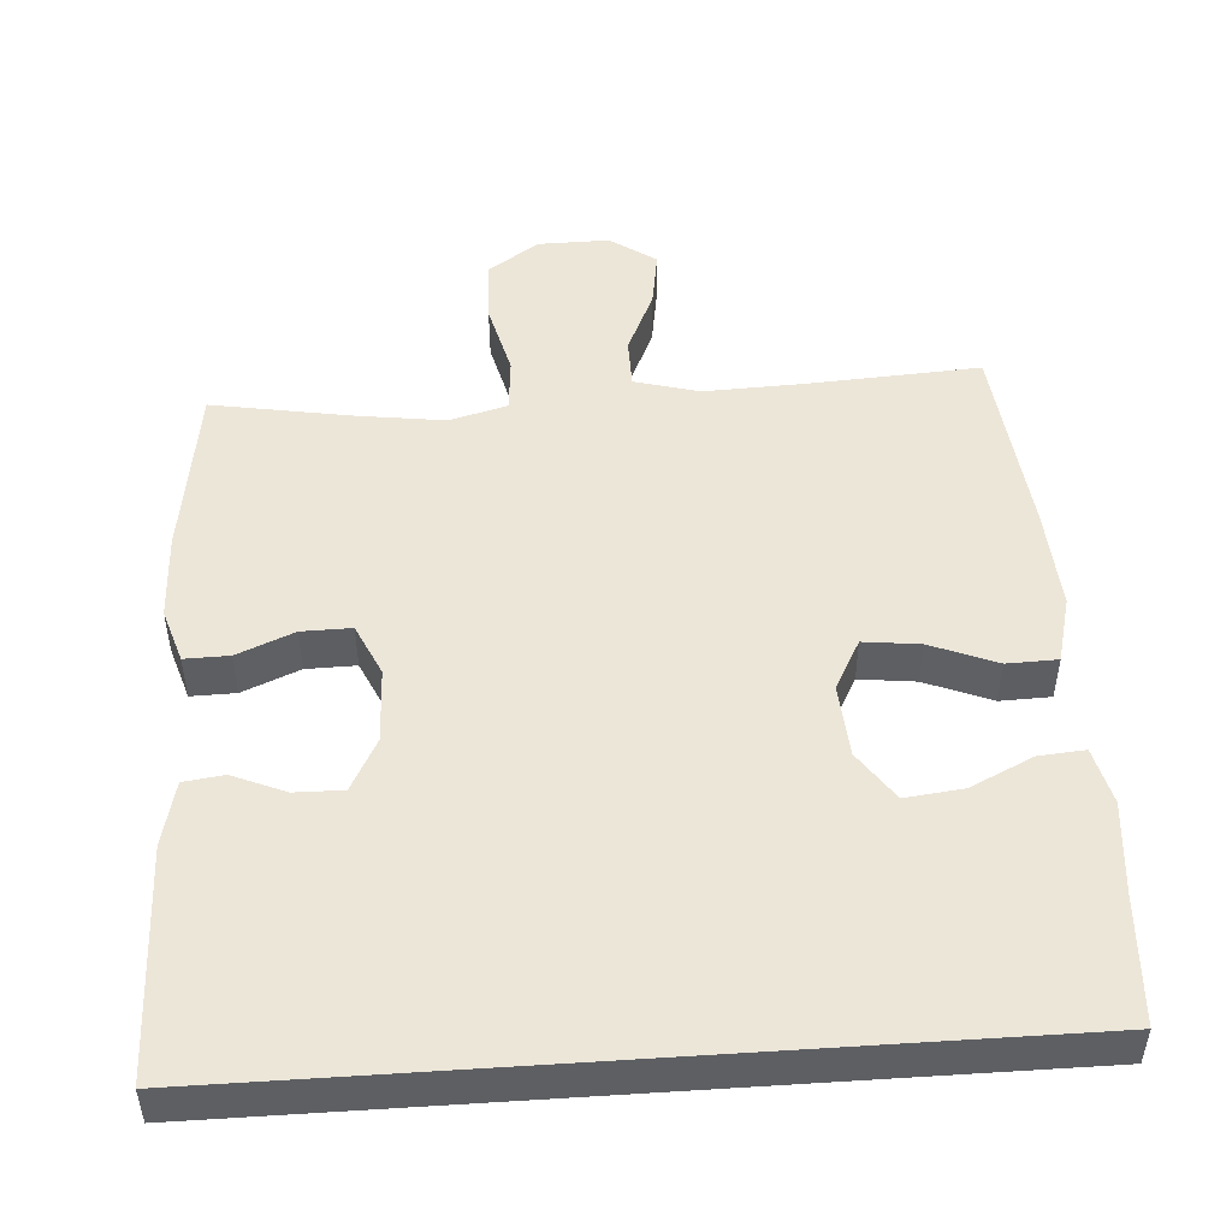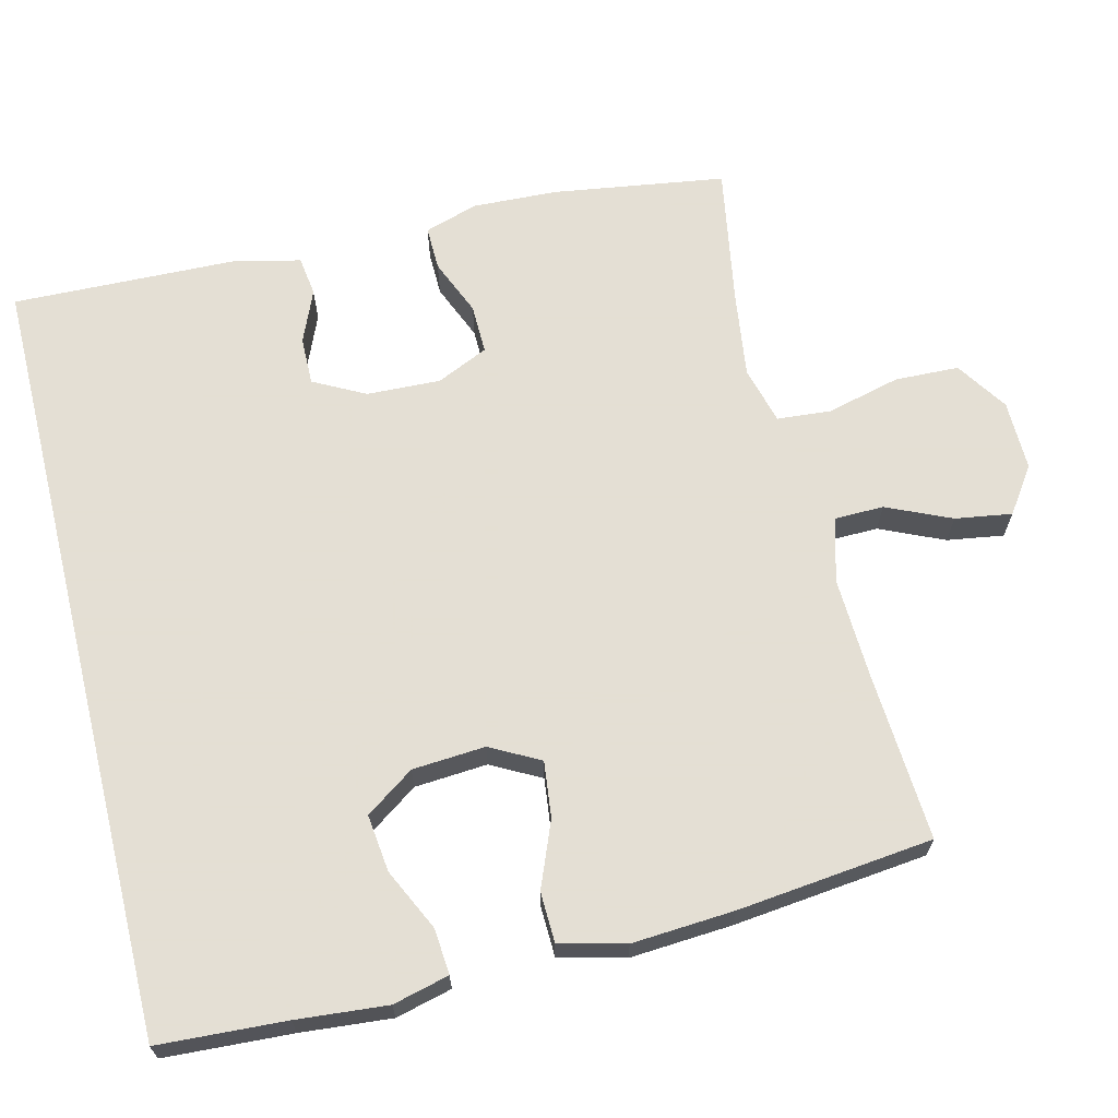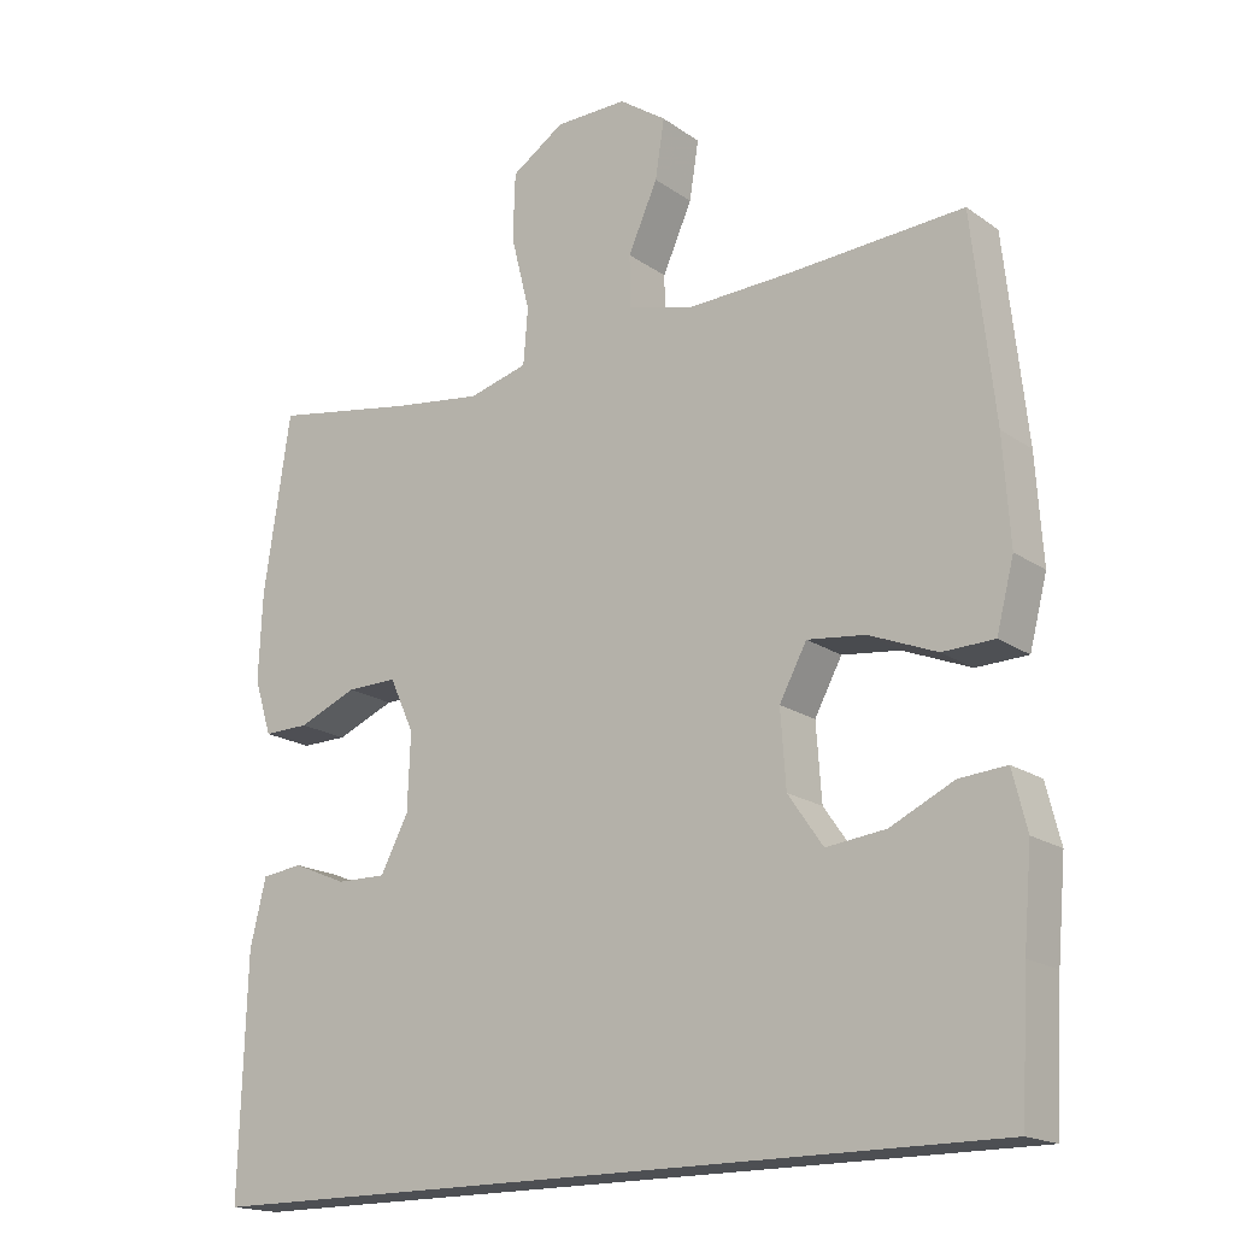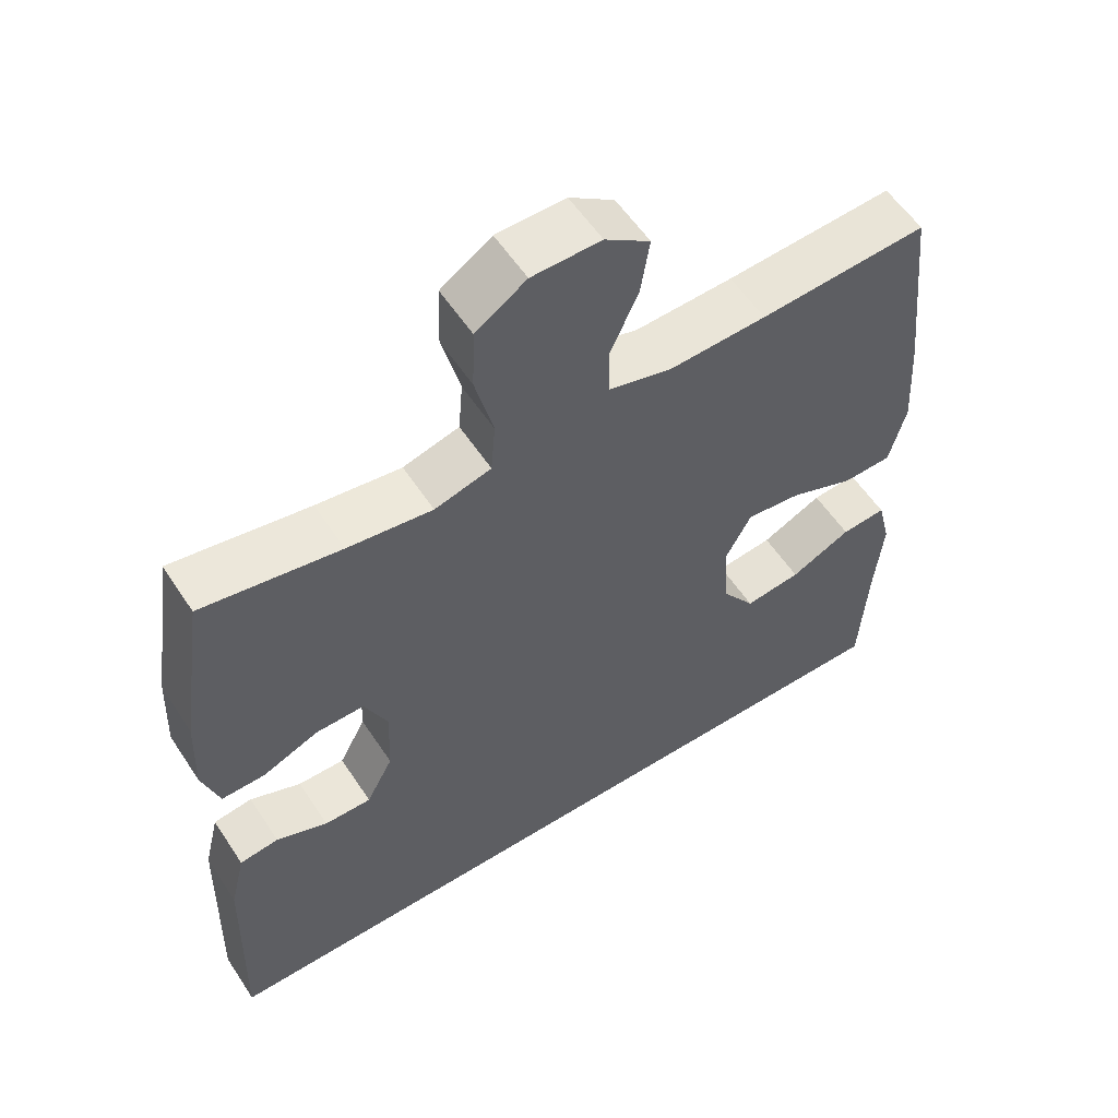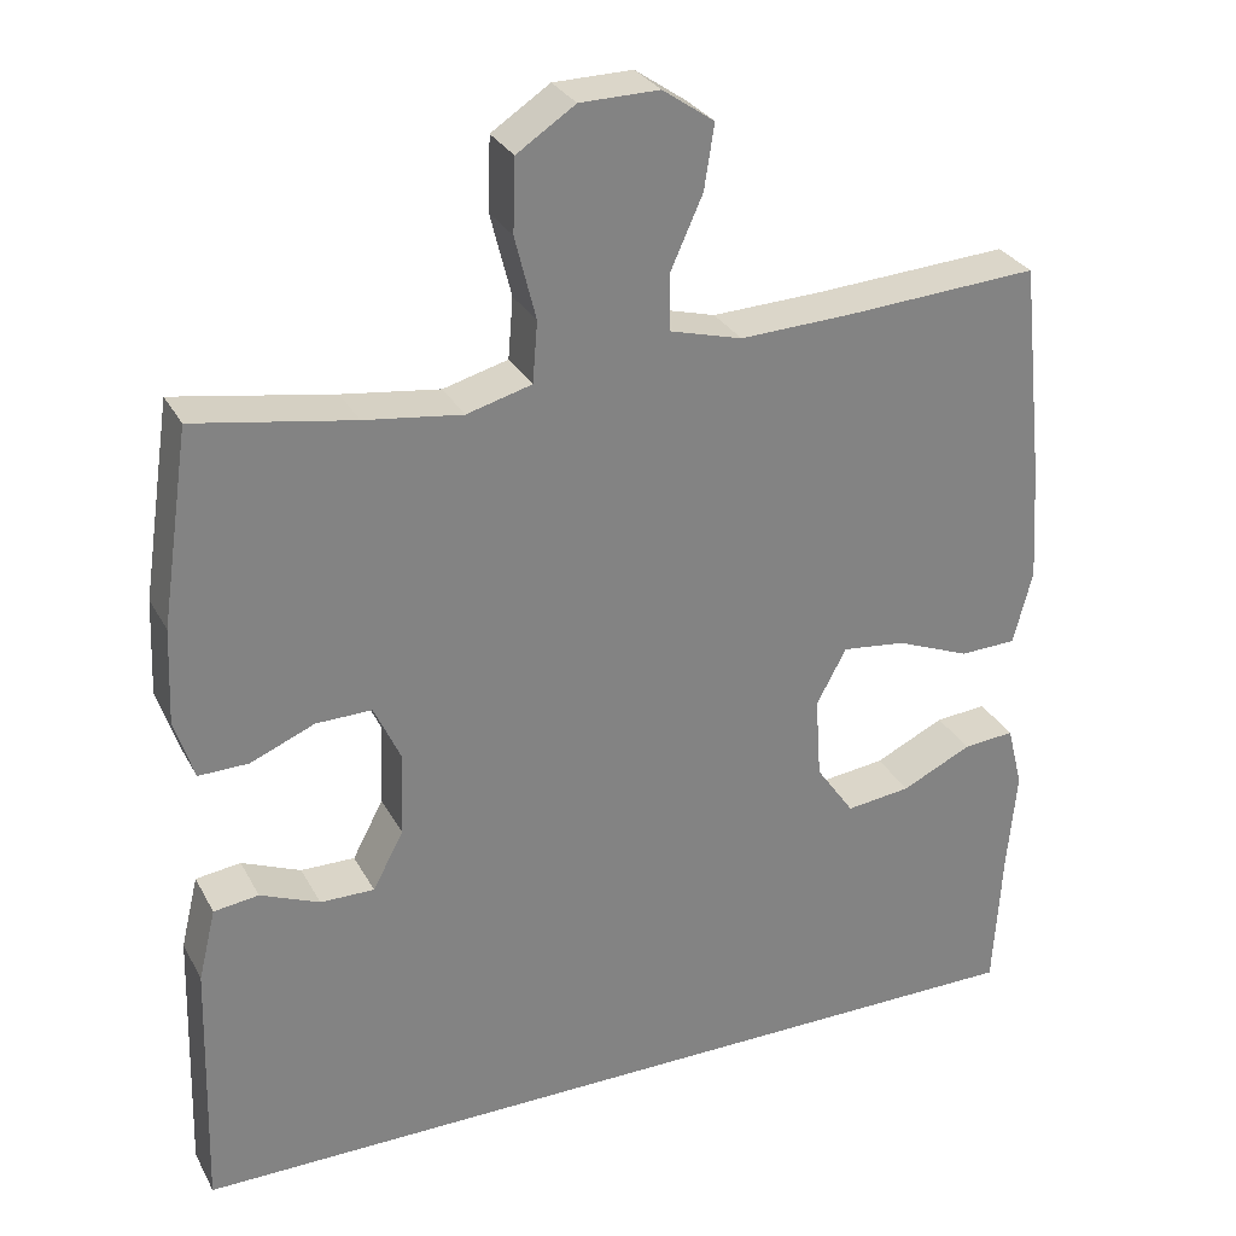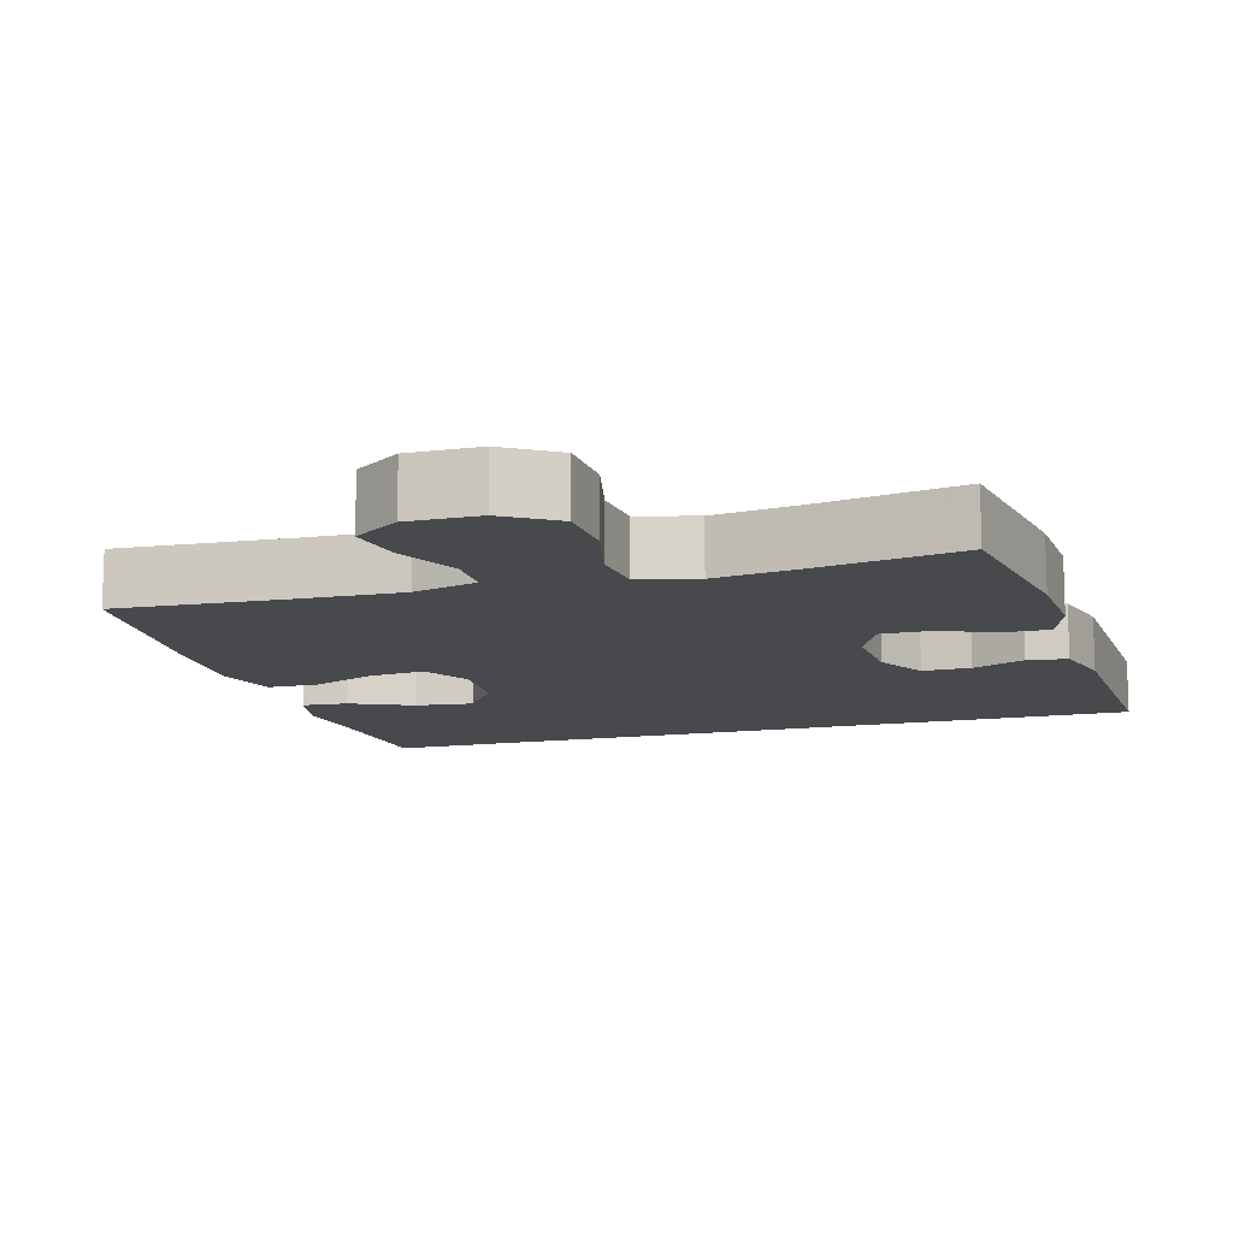
<metadata>
{"format":"obj","ext":"obj","renderer":"f3d","projection":"perspective","resolution":1024,"background":"white","views":[{"elev":49.4,"azim":176.1,"up":"+Y"},{"elev":66.3,"azim":-103.9,"up":"+Y"},{"elev":-17.9,"azim":-143.0,"up":"+Z"},{"elev":57.0,"azim":146.9,"up":"+Z"},{"elev":29.6,"azim":156.2,"up":"+Z"},{"elev":-12.2,"azim":16.7,"up":"+Y"}]}
</metadata>
<code>
v -0.521 0.07 -0.5
v -0.531 0.07 -0.327
v -0.542 0.07 -0.204
v -0.523 0.07 -0.128
v -0.461 0.07 -0.133
v -0.377 0.07 -0.173
v -0.299 0.07 -0.182
v -0.253 0.07 -0.116
v -0.246 0.07 -0.017
v -0.282 0.07 0.05
v -0.358 0.07 0.041
v -0.447 0.07 0.005
v -0.515 0.07 0.007
v -0.538 0.07 0.096
v -0.529 0.07 0.234
v -0.5 0.07 0.5
v -0.268 0.07 0.486
v -0.133 0.07 0.481
v -0.046 0.07 0.505
v -0.045 0.07 0.572
v -0.084 0.07 0.659
v -0.096 0.07 0.736
v -0.034 0.07 0.779
v 0.061 0.07 0.778
v 0.131 0.07 0.732
v 0.134 0.07 0.645
v 0.109 0.07 0.545
v 0.115 0.07 0.472
v 0.193 0.07 0.451
v 0.31 0.07 0.467
v 0.5 0.07 0.5
v 0.535 0.07 0.266
v 0.54 0.07 0.151
v 0.517 0.07 0.078
v 0.457 0.07 0.079
v 0.38 0.07 0.111
v 0.313 0.07 0.112
v 0.281 0.07 0.042
v 0.285 0.07 -0.058
v 0.322 0.07 -0.128
v 0.387 0.07 -0.127
v 0.458 0.07 -0.097
v 0.512 0.07 -0.104
v 0.533 0.07 -0.191
v 0.542 0.07 -0.5
v -0.521 0 -0.5
v -0.531 0 -0.327
v -0.542 0 -0.204
v -0.523 0 -0.128
v -0.461 0 -0.133
v -0.377 0 -0.173
v -0.299 0 -0.182
v -0.253 0 -0.116
v -0.246 0 -0.017
v -0.282 0 0.05
v -0.358 0 0.041
v -0.447 0 0.005
v -0.515 0 0.007
v -0.538 0 0.096
v -0.529 0 0.234
v -0.5 0 0.5
v -0.268 0 0.486
v -0.133 0 0.481
v -0.046 0 0.505
v -0.045 0 0.572
v -0.084 0 0.659
v -0.096 0 0.736
v -0.034 0 0.779
v 0.061 0 0.778
v 0.131 0 0.732
v 0.134 0 0.645
v 0.109 0 0.545
v 0.115 0 0.472
v 0.193 0 0.451
v 0.31 0 0.467
v 0.5 0 0.5
v 0.535 0 0.266
v 0.54 0 0.151
v 0.517 0 0.078
v 0.457 0 0.079
v 0.38 0 0.111
v 0.313 0 0.112
v 0.281 0 0.042
v 0.285 0 -0.058
v 0.322 0 -0.128
v 0.387 0 -0.127
v 0.458 0 -0.097
v 0.512 0 -0.104
v 0.533 0 -0.191
v 0.542 0 -0.5
f 43 44 45
f 42 43 45
f 41 42 45
f 45 1 2
f 41 45 2
f 40 41 2
f 39 40 2
f 38 39 2
f 37 38 2
f 34 35 36
f 33 34 36
f 32 33 36
f 31 32 36
f 30 31 36
f 29 30 36 37
f 28 29 37
f 25 26 27
f 24 25 27
f 23 24 27
f 22 23 27
f 21 22 27
f 20 21 27
f 19 20 27 28
f 18 19 28 37
f 15 16 17
f 14 15 17
f 13 14 17
f 12 13 17
f 11 12 17
f 10 11 17 18
f 9 10 18 37
f 4 5 6
f 3 4 6
f 2 3 6
f 2 6 7
f 37 2 7
f 8 9 37
f 7 8 37
f 90 89 88
f 90 88 87
f 90 87 86
f 47 46 90
f 47 90 86
f 47 86 85
f 47 85 84
f 47 84 83
f 47 83 82
f 81 80 79
f 81 79 78
f 81 78 77
f 81 77 76
f 81 76 75
f 82 81 75 74
f 82 74 73
f 72 71 70
f 72 70 69
f 72 69 68
f 72 68 67
f 72 67 66
f 72 66 65
f 73 72 65 64
f 82 73 64 63
f 62 61 60
f 62 60 59
f 62 59 58
f 62 58 57
f 62 57 56
f 63 62 56 55
f 82 63 55 54
f 51 50 49
f 51 49 48
f 51 48 47
f 52 51 47
f 52 47 82
f 82 54 53
f 82 53 52
f 1 46 47 2
f 2 47 48 3
f 3 48 49 4
f 4 49 50 5
f 5 50 51 6
f 6 51 52 7
f 7 52 53 8
f 8 53 54 9
f 9 54 55 10
f 10 55 56 11
f 11 56 57 12
f 12 57 58 13
f 13 58 59 14
f 14 59 60 15
f 15 60 61 16
f 16 61 62 17
f 17 62 63 18
f 18 63 64 19
f 19 64 65 20
f 20 65 66 21
f 21 66 67 22
f 22 67 68 23
f 23 68 69 24
f 24 69 70 25
f 25 70 71 26
f 26 71 72 27
f 27 72 73 28
f 28 73 74 29
f 29 74 75 30
f 30 75 76 31
f 31 76 77 32
f 32 77 78 33
f 33 78 79 34
f 34 79 80 35
f 35 80 81 36
f 36 81 82 37
f 37 82 83 38
f 38 83 84 39
f 39 84 85 40
f 40 85 86 41
f 41 86 87 42
f 42 87 88 43
f 43 88 89 44
f 44 89 90 45
f 45 90 46 1

</code>
